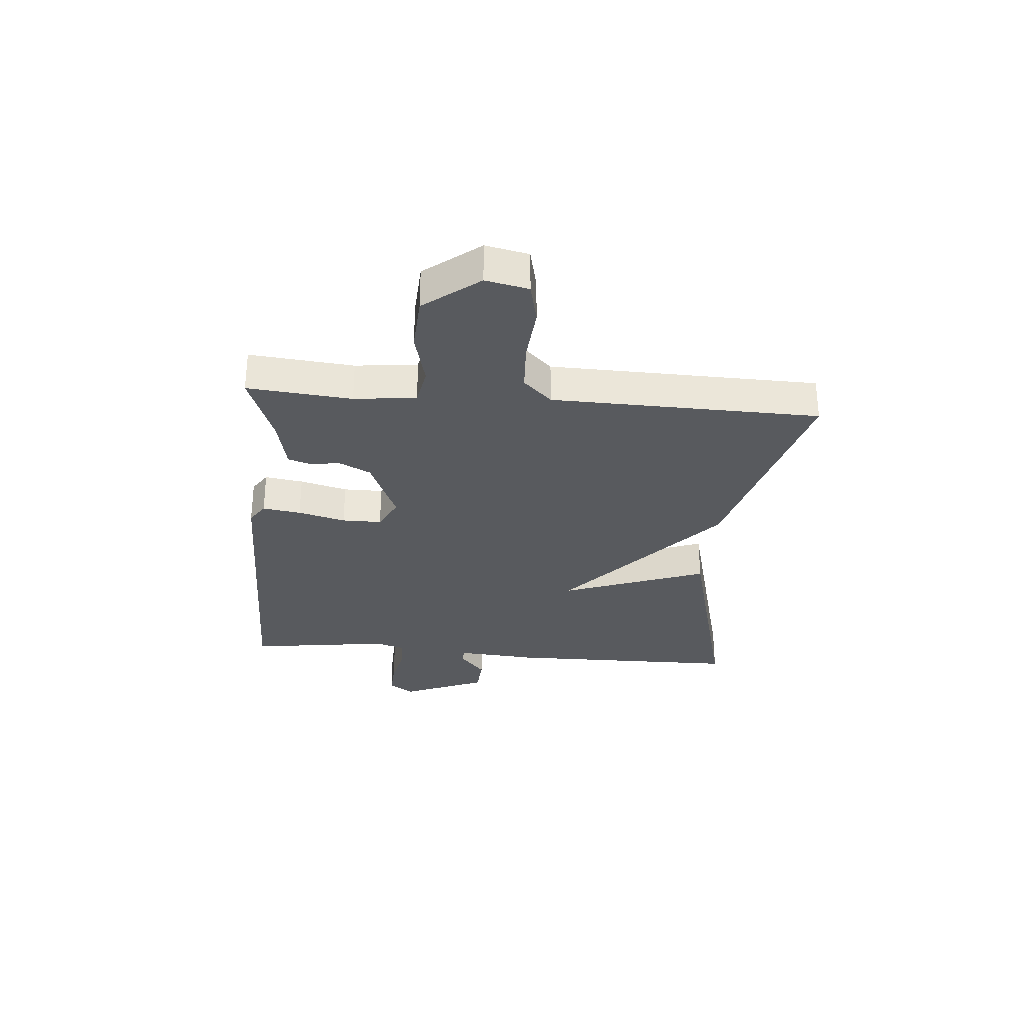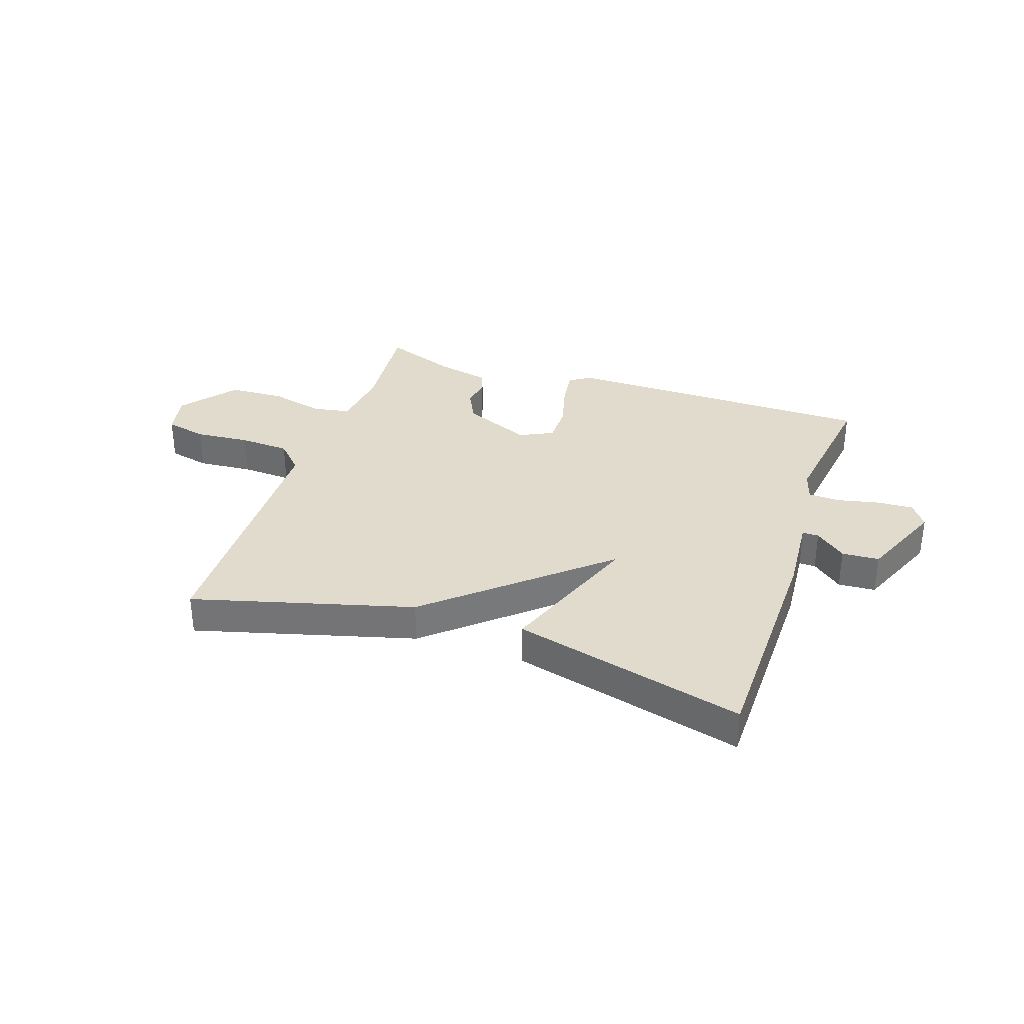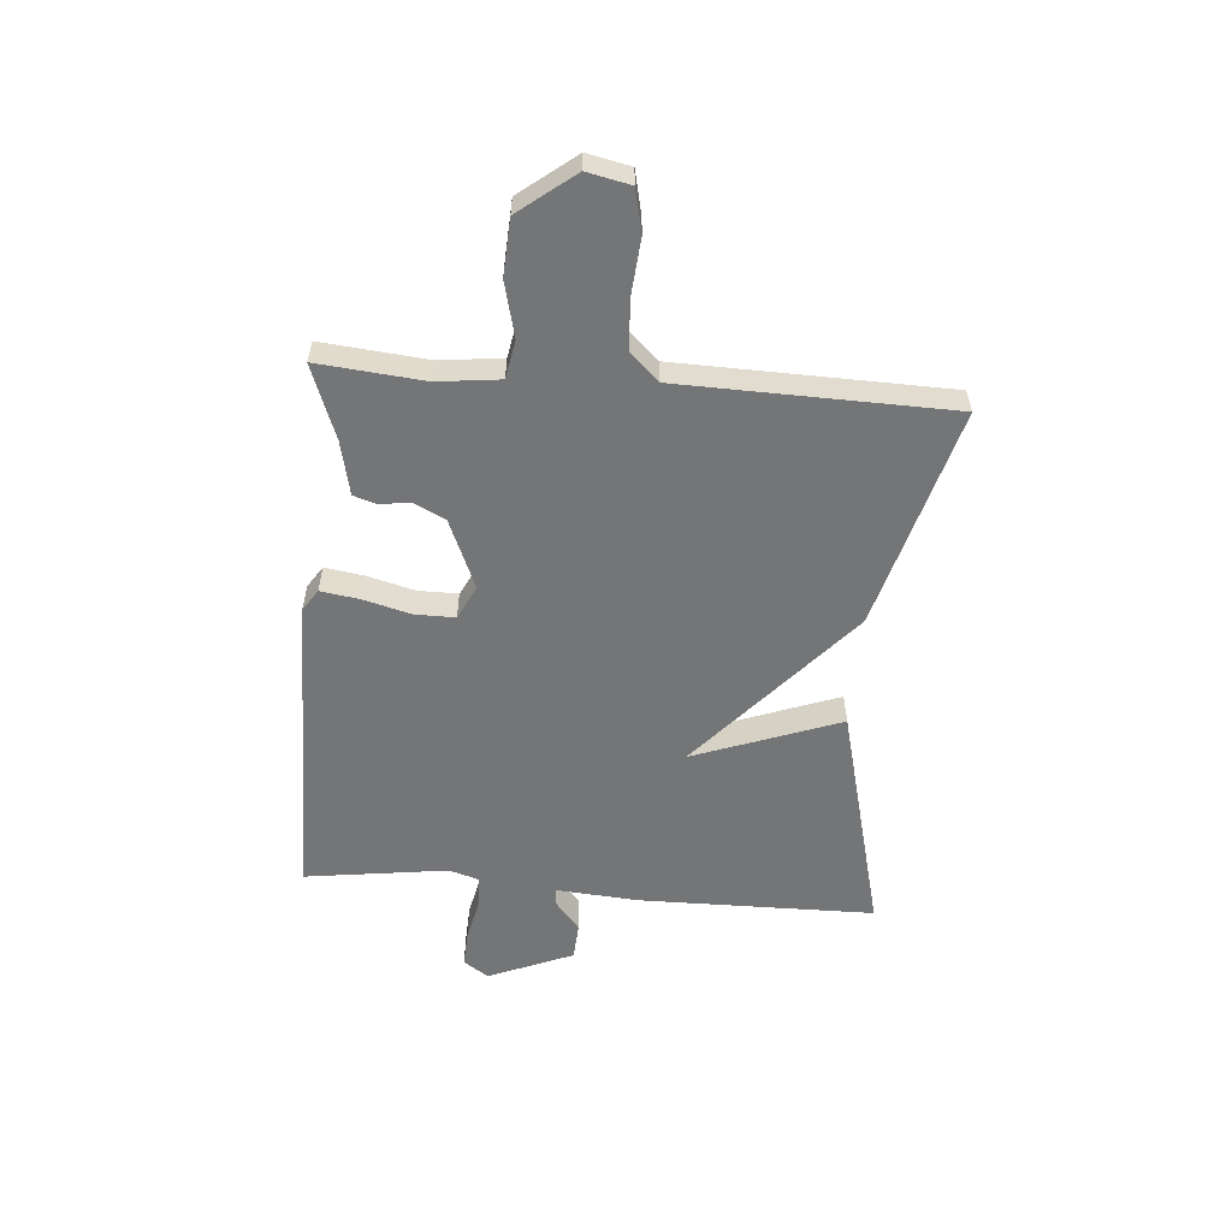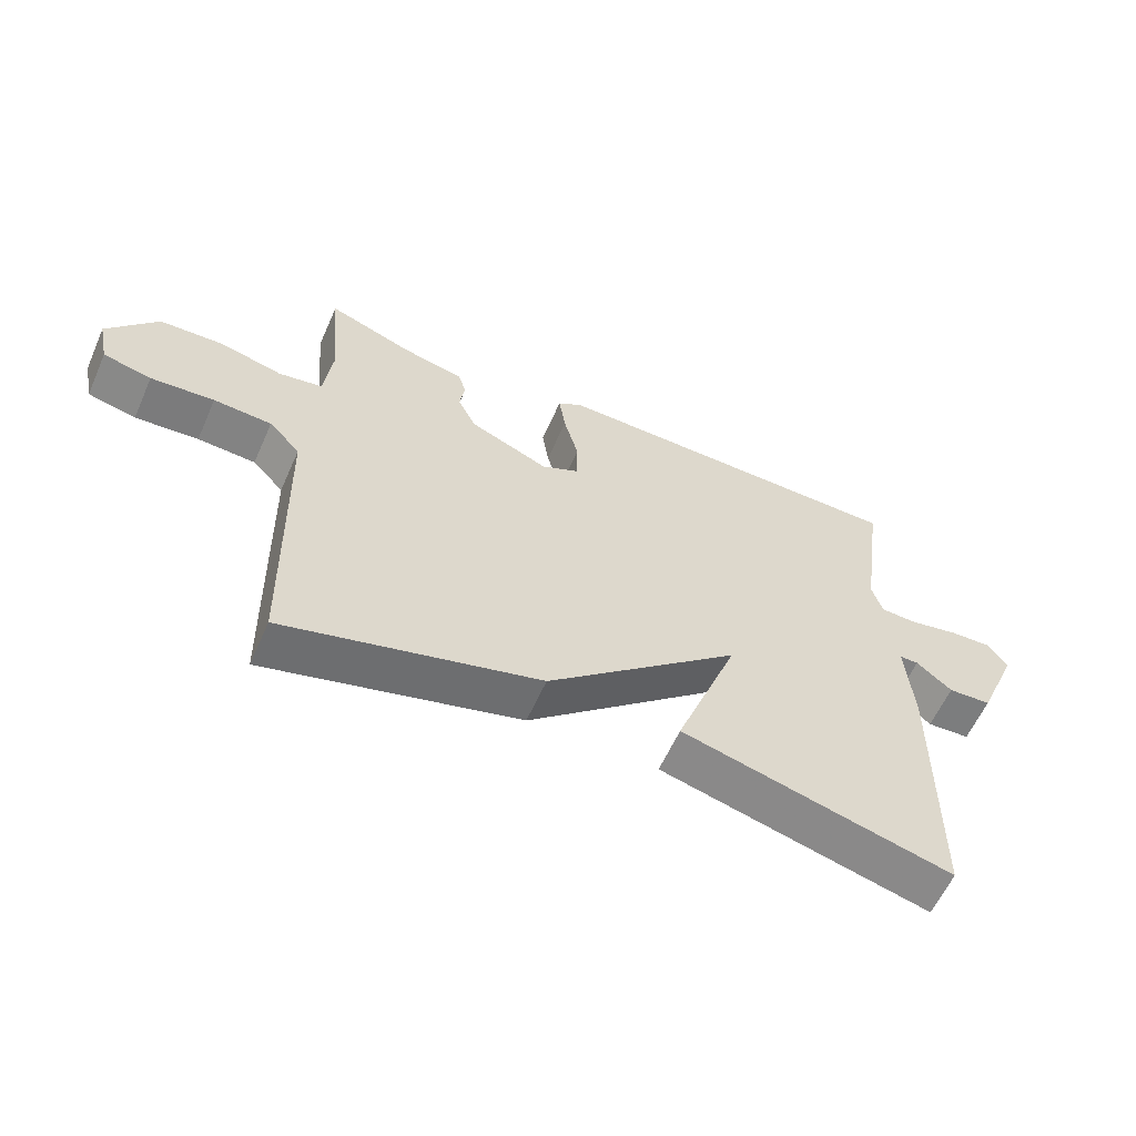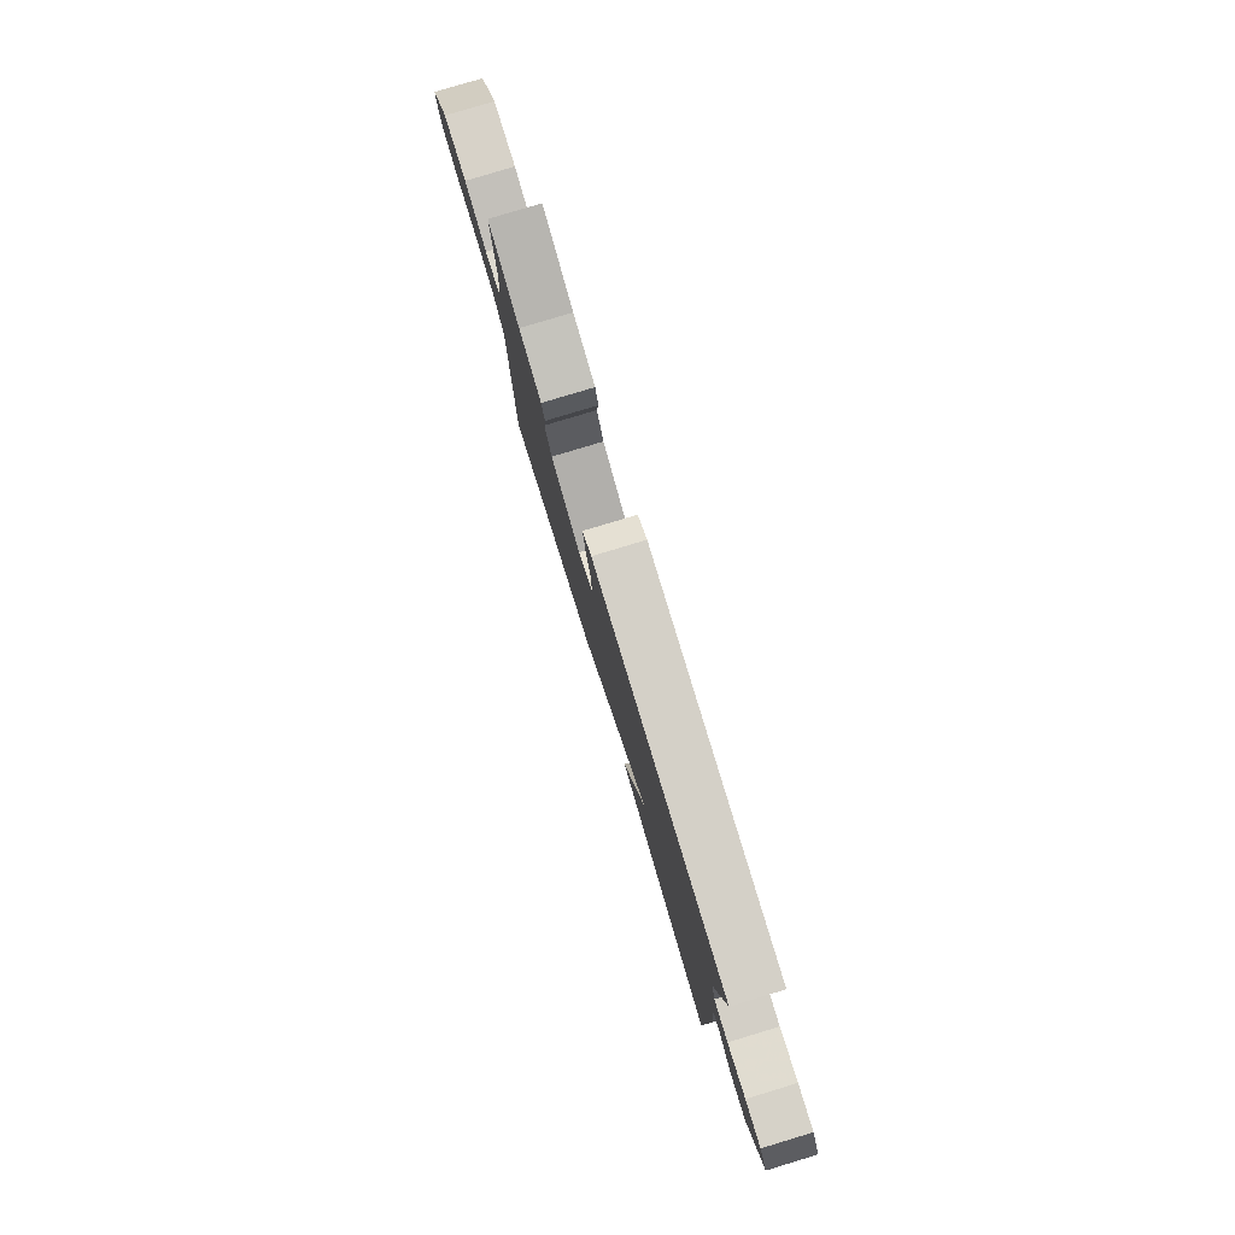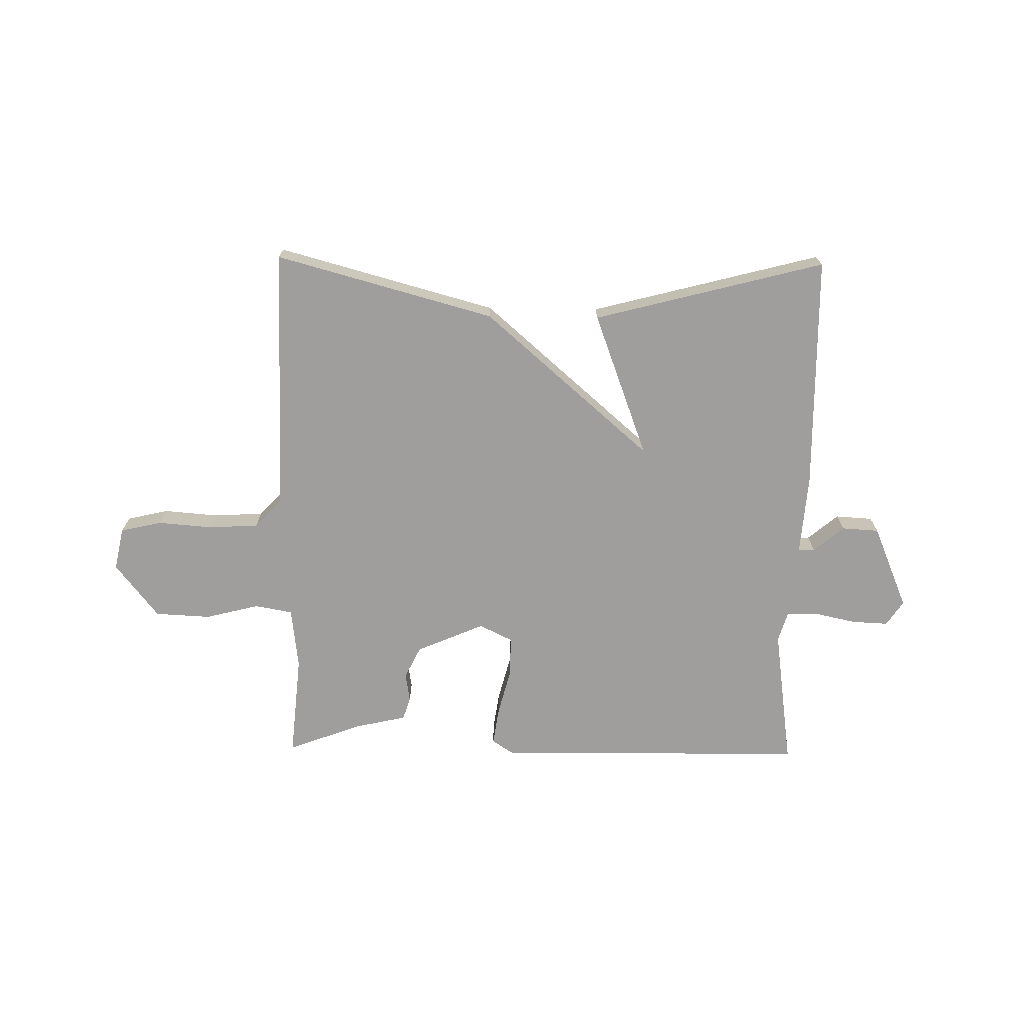
<metadata>
{"format":"obj","ext":"obj","renderer":"f3d","projection":"perspective","resolution":1024,"background":"white","views":[{"elev":-30.5,"azim":85.0,"up":"+Y"},{"elev":33.3,"azim":-161.3,"up":"+Y"},{"elev":-56.4,"azim":85.2,"up":"+Y"},{"elev":-60.1,"azim":156.1,"up":"+Z"},{"elev":79.7,"azim":-106.8,"up":"+Z"},{"elev":-70.9,"azim":179.2,"up":"+Y"}]}
</metadata>
<code>
v -0.5 0.07 0.5
v 0.057 0.07 0.505
v 0.095 0.07 0.48
v 0.085 0.07 0.412
v 0.063 0.07 0.328
v 0.063 0.07 0.258
v 0.122 0.07 0.229
v 0.243 0.07 0.281
v 0.271 0.07 0.338
v 0.263 0.07 0.39
v 0.276 0.07 0.43
v 0.37 0.07 0.451
v 0.5 0.07 0.5
v 0.483 0.07 0.315
v 0.496 0.07 0.205
v 0.563 0.07 0.193
v 0.659 0.07 0.217
v 0.758 0.07 0.212
v 0.834 0.07 0.115
v 0.818 0.07 0.039
v 0.744 0.07 0.022
v 0.647 0.07 0.03
v 0.558 0.07 0.025
v 0.51 0.07 -0.026
v 0.5 0.07 -0.5
v 0.111 0.07 -0.394
v -0.185 0.07 -0.136
v -0.089 0.07 -0.394
v -0.5 0.07 -0.5
v -0.505 0.07 -0.082
v -0.494 0.07 0.06
v -0.523 0.07 0.06
v -0.577 0.07 0.015
v -0.643 0.07 0.019
v -0.706 0.07 0.169
v -0.676 0.07 0.213
v -0.612 0.07 0.21
v -0.538 0.07 0.194
v -0.481 0.07 0.196
v -0.465 0.07 0.249
v -0.5 0 0.5
v 0.057 0 0.505
v 0.095 0 0.48
v 0.085 0 0.412
v 0.063 0 0.328
v 0.063 0 0.258
v 0.122 0 0.229
v 0.243 0 0.281
v 0.271 0 0.338
v 0.263 0 0.39
v 0.276 0 0.43
v 0.37 0 0.451
v 0.5 0 0.5
v 0.483 0 0.315
v 0.496 0 0.205
v 0.563 0 0.193
v 0.659 0 0.217
v 0.758 0 0.212
v 0.834 0 0.115
v 0.818 0 0.039
v 0.744 0 0.022
v 0.647 0 0.03
v 0.558 0 0.025
v 0.51 0 -0.026
v 0.5 0 -0.5
v 0.111 0 -0.394
v -0.185 0 -0.136
v -0.089 0 -0.394
v -0.5 0 -0.5
v -0.505 0 -0.082
v -0.494 0 0.06
v -0.523 0 0.06
v -0.577 0 0.015
v -0.643 0 0.019
v -0.706 0 0.169
v -0.676 0 0.213
v -0.612 0 0.21
v -0.538 0 0.194
v -0.481 0 0.196
v -0.465 0 0.249
f 36 37 38
f 35 36 38
f 34 35 38
f 33 34 38
f 32 33 38
f 31 32 38 39
f 31 39 40
f 30 31 40
f 29 30 40
f 28 29 40
f 27 28 40
f 27 40 1
f 26 27 1
f 25 26 1
f 24 25 1
f 20 21 22
f 19 20 22
f 18 19 22
f 17 18 22
f 16 17 22
f 15 16 22 23
f 12 13 14
f 12 14 15
f 11 12 15
f 10 11 15
f 9 10 15
f 15 23 24
f 9 15 24
f 8 9 24
f 3 4 5
f 2 3 5
f 1 2 5
f 1 5 6
f 24 1 6 7
f 7 8 24
f 78 77 76
f 78 76 75
f 78 75 74
f 78 74 73
f 78 73 72
f 79 78 72 71
f 80 79 71
f 80 71 70
f 80 70 69
f 80 69 68
f 80 68 67
f 41 80 67
f 41 67 66
f 41 66 65
f 41 65 64
f 62 61 60
f 62 60 59
f 62 59 58
f 62 58 57
f 62 57 56
f 63 62 56 55
f 54 53 52
f 55 54 52
f 55 52 51
f 55 51 50
f 55 50 49
f 64 63 55
f 64 55 49
f 64 49 48
f 45 44 43
f 45 43 42
f 45 42 41
f 46 45 41
f 47 46 41 64
f 64 48 47
f 1 41 42 2
f 2 42 43 3
f 3 43 44 4
f 4 44 45 5
f 5 45 46 6
f 6 46 47 7
f 7 47 48 8
f 8 48 49 9
f 9 49 50 10
f 10 50 51 11
f 11 51 52 12
f 12 52 53 13
f 13 53 54 14
f 14 54 55 15
f 15 55 56 16
f 16 56 57 17
f 17 57 58 18
f 18 58 59 19
f 19 59 60 20
f 20 60 61 21
f 21 61 62 22
f 22 62 63 23
f 23 63 64 24
f 24 64 65 25
f 25 65 66 26
f 26 66 67 27
f 27 67 68 28
f 28 68 69 29
f 29 69 70 30
f 30 70 71 31
f 31 71 72 32
f 32 72 73 33
f 33 73 74 34
f 34 74 75 35
f 35 75 76 36
f 36 76 77 37
f 37 77 78 38
f 38 78 79 39
f 39 79 80 40
f 40 80 41 1

</code>
